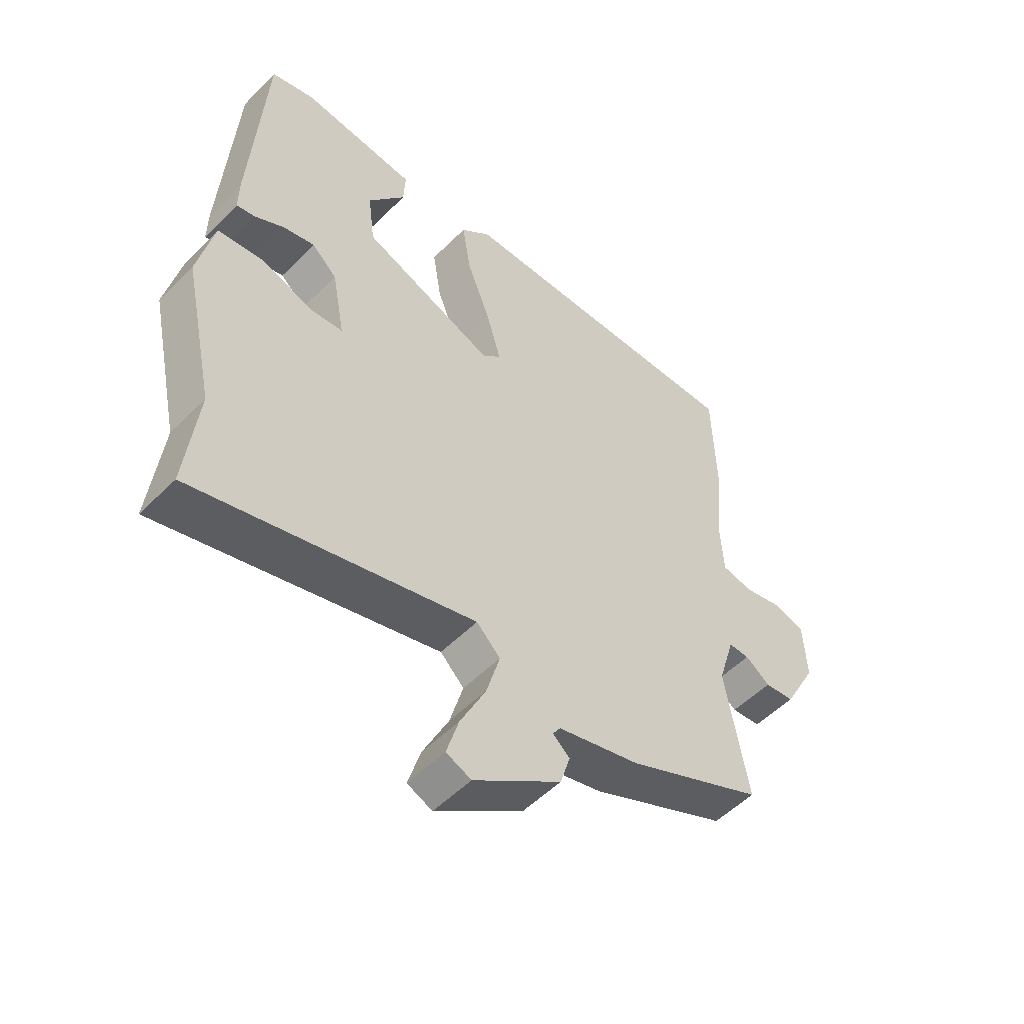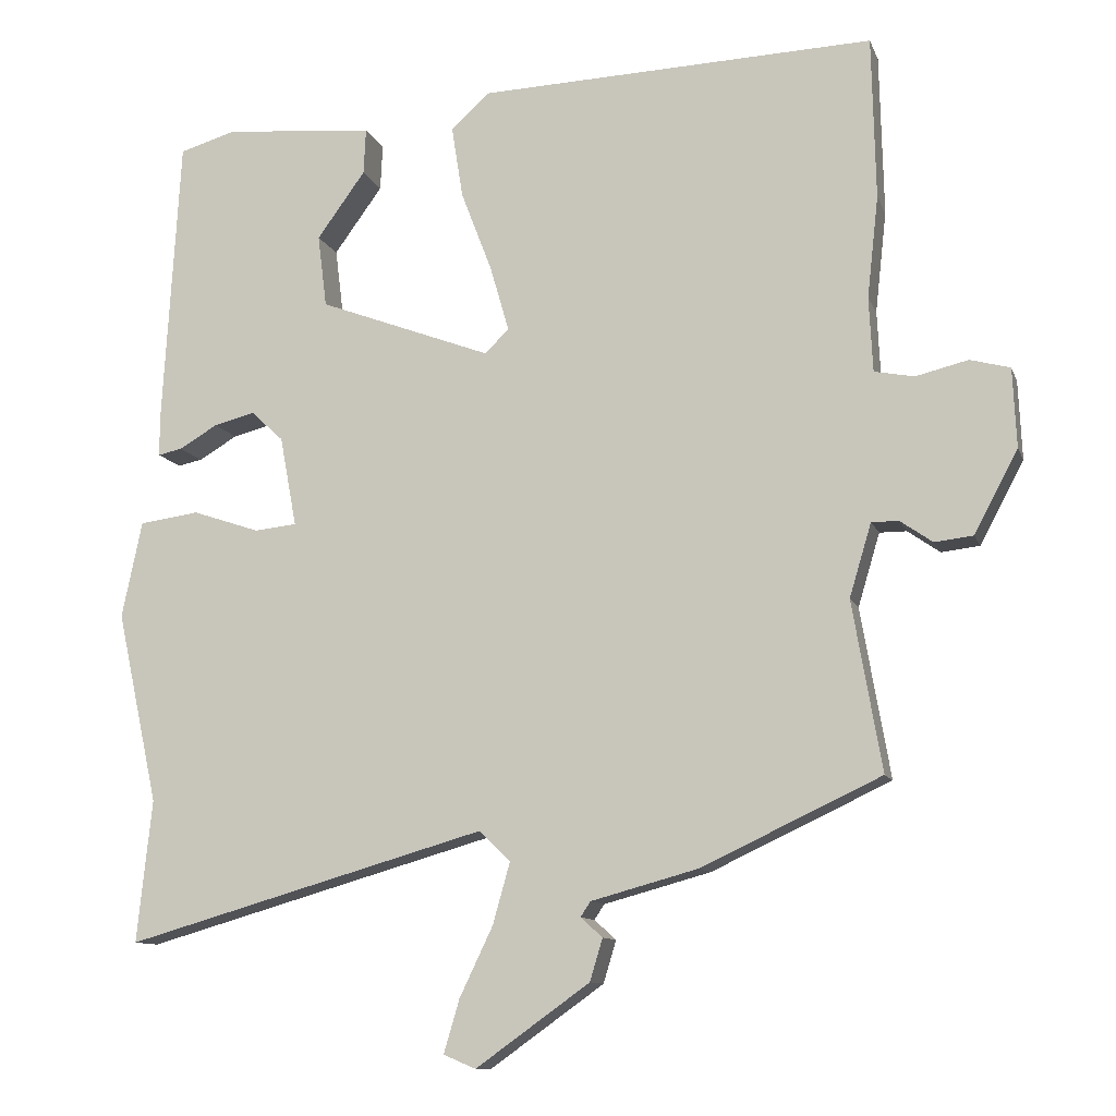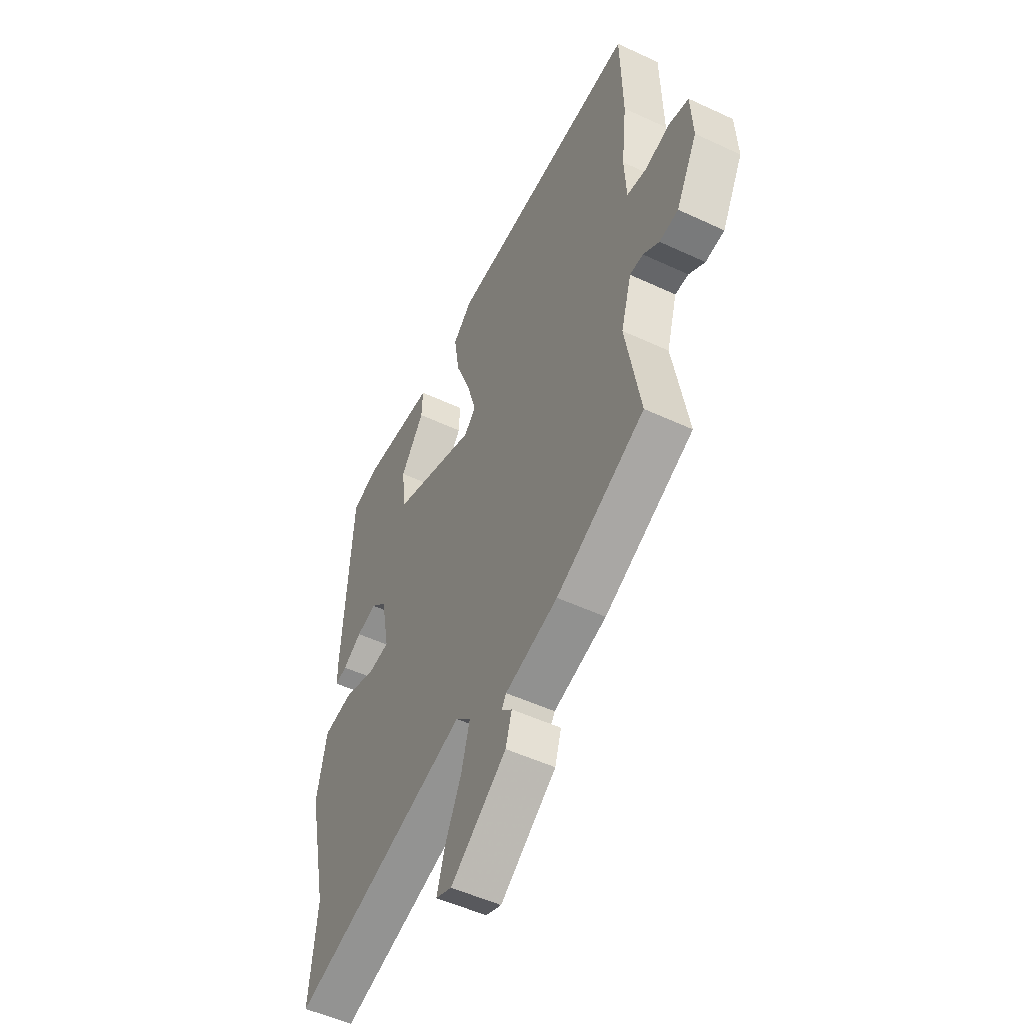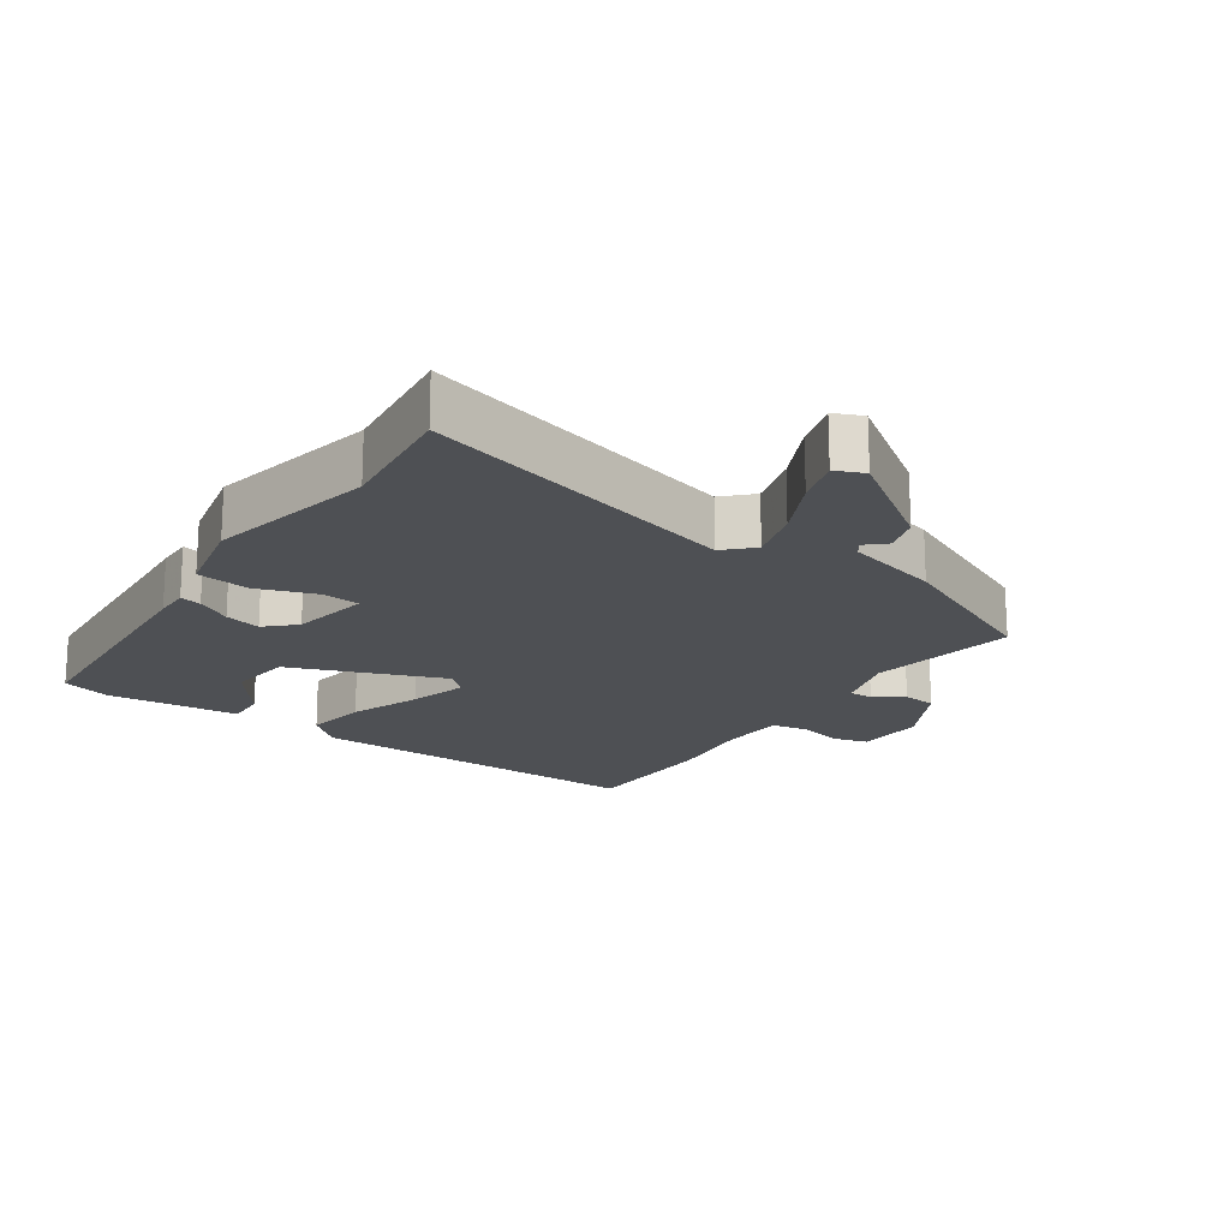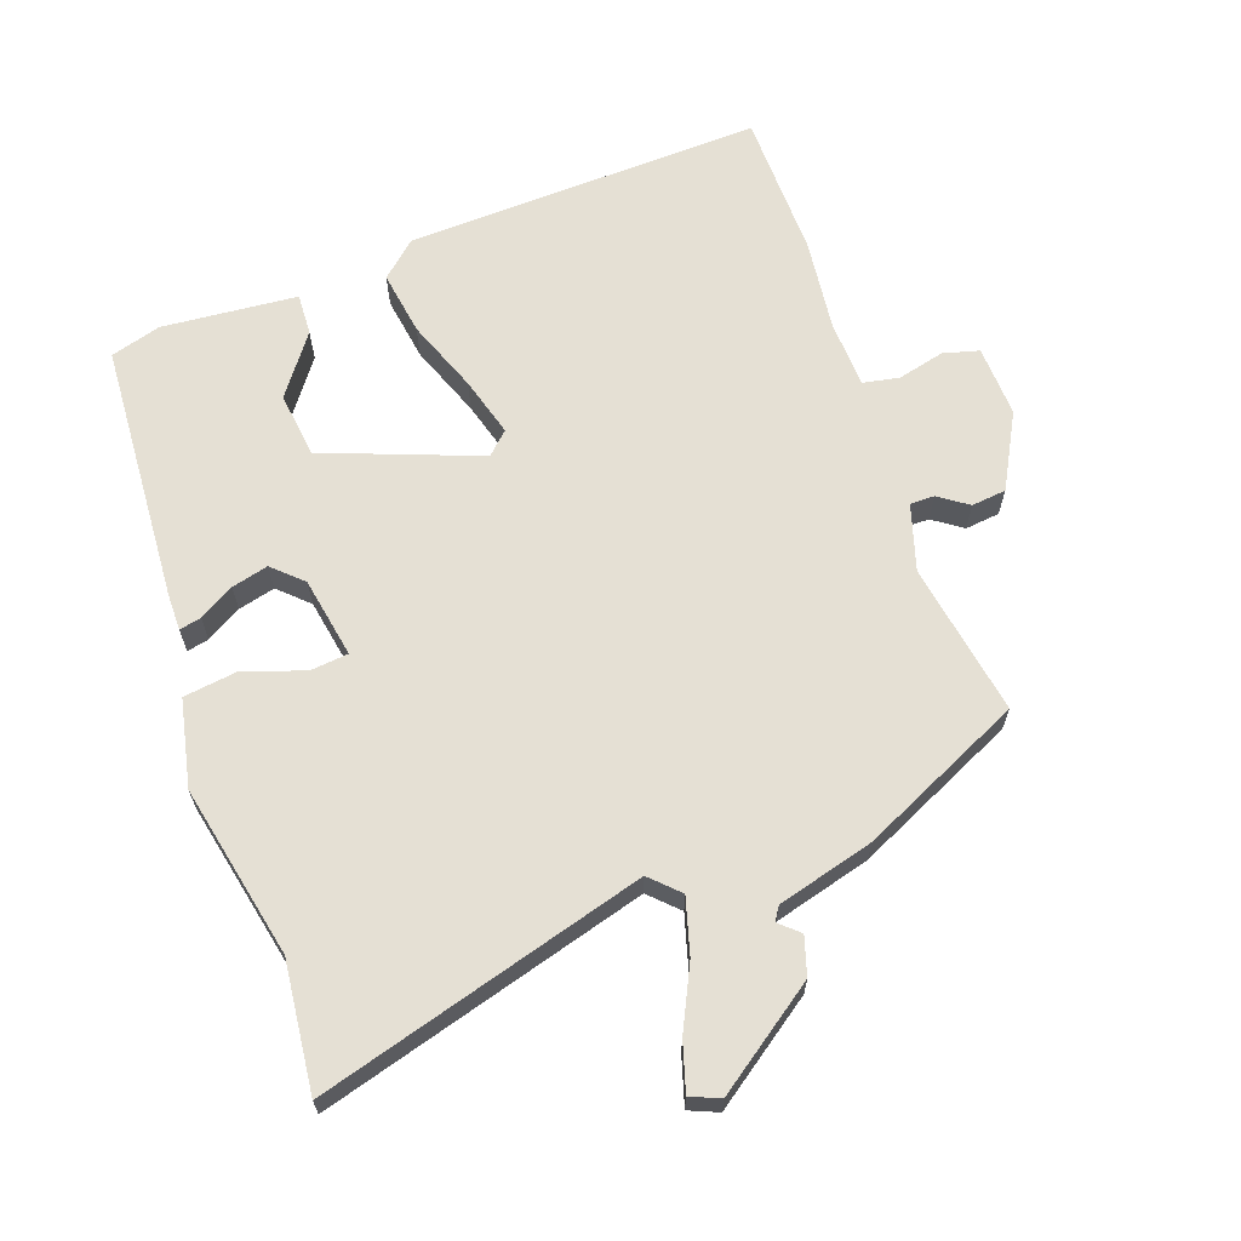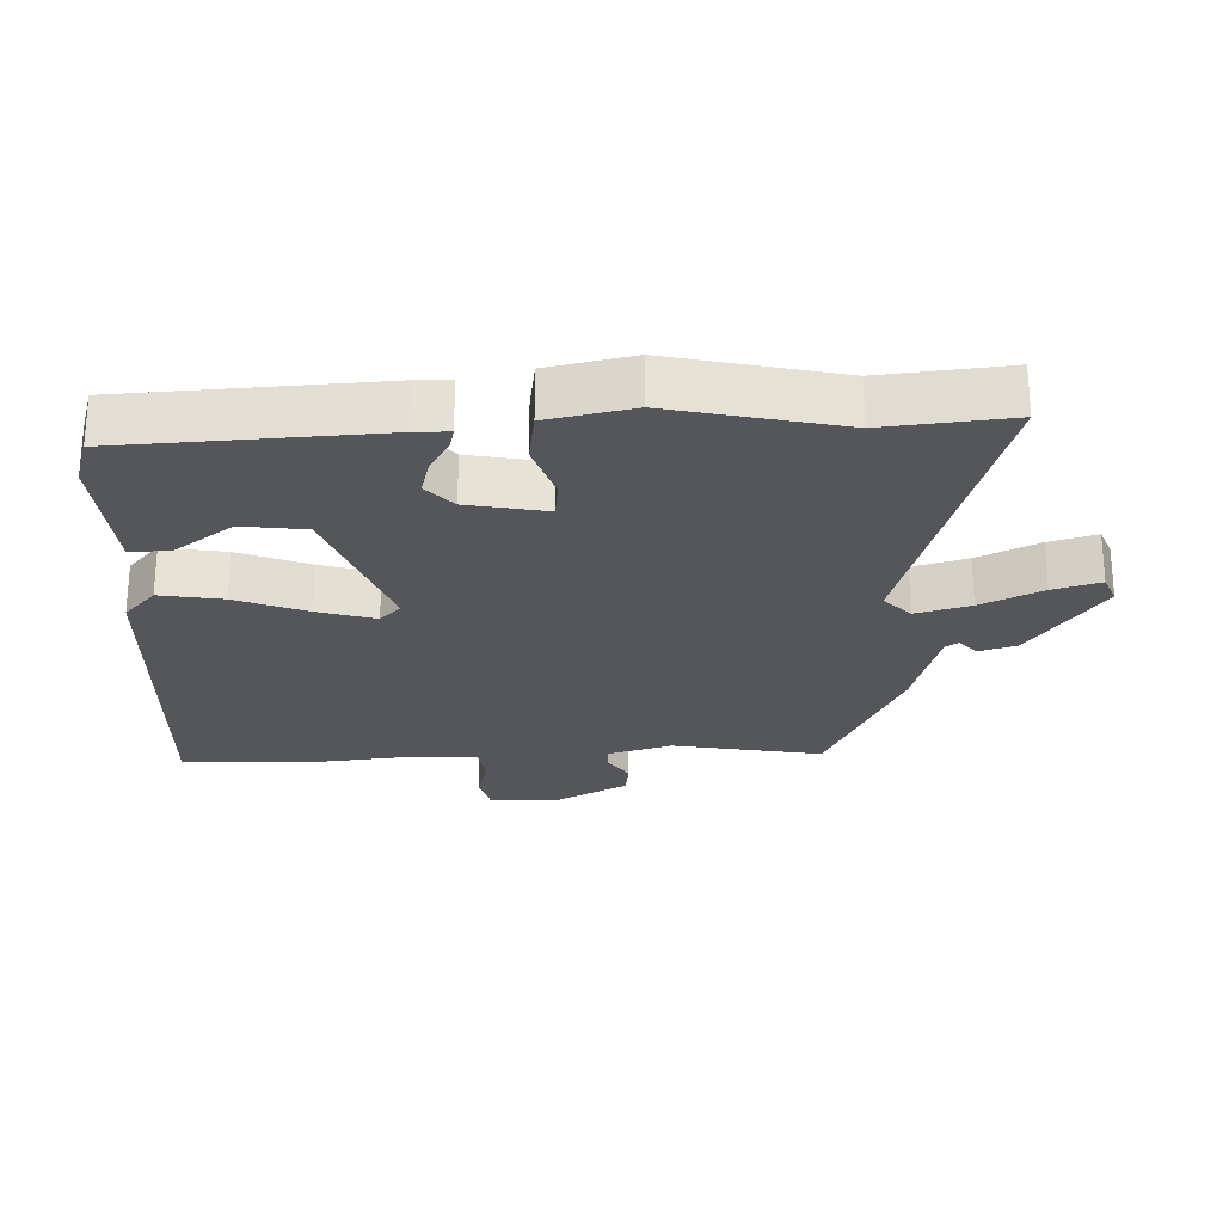
<metadata>
{"format":"obj","ext":"obj","renderer":"f3d","projection":"perspective","resolution":1024,"background":"white","views":[{"elev":-53.3,"azim":136.7,"up":"+Z"},{"elev":-10.7,"azim":-164.5,"up":"+Z"},{"elev":-51.8,"azim":-116.8,"up":"+Z"},{"elev":-18.5,"azim":146.2,"up":"+Y"},{"elev":65.4,"azim":160.6,"up":"+Y"},{"elev":-25.6,"azim":91.7,"up":"+Y"}]}
</metadata>
<code>
v -0.504 0.07 0.337
v -0.499 0.07 0.552
v 0.025 0.07 0.532
v 0.077 0.07 0.485
v 0.062 0.07 0.39
v 0.021 0.07 0.283
v -0.004 0.07 0.196
v 0.028 0.07 0.165
v 0.257 0.07 0.251
v 0.269 0.07 0.347
v 0.205 0.07 0.435
v 0.202 0.07 0.496
v 0.401 0.07 0.513
v 0.475 0.07 0.491
v 0.498 0.07 0.107
v 0.498 0.07 0.054
v 0.466 0.07 0.061
v 0.415 0.07 0.091
v 0.361 0.07 0.105
v 0.318 0.07 0.065
v 0.296 0.07 -0.054
v 0.352 0.07 -0.06
v 0.441 0.07 -0.03
v 0.52 0.07 -0.041
v 0.547 0.07 -0.169
v 0.492 0.07 -0.423
v 0.512 0.07 -0.612
v 0.032 0.07 -0.474
v -0.009 0.07 -0.514
v 0.014 0.07 -0.596
v 0.058 0.07 -0.688
v 0.079 0.07 -0.759
v 0.036 0.07 -0.777
v -0.115 0.07 -0.669
v -0.132 0.07 -0.613
v -0.103 0.07 -0.587
v -0.116 0.07 -0.567
v -0.258 0.07 -0.528
v -0.496 0.07 -0.416
v -0.457 0.07 -0.191
v -0.486 0.07 -0.094
v -0.522 0.07 -0.094
v -0.565 0.07 -0.124
v -0.616 0.07 -0.118
v -0.674 0.07 -0.009
v -0.669 0.07 0.096
v -0.616 0.07 0.11
v -0.547 0.07 0.093
v -0.494 0.07 0.103
v -0.489 0.07 0.202
v -0.504 0 0.337
v -0.499 0 0.552
v 0.025 0 0.532
v 0.077 0 0.485
v 0.062 0 0.39
v 0.021 0 0.283
v -0.004 0 0.196
v 0.028 0 0.165
v 0.257 0 0.251
v 0.269 0 0.347
v 0.205 0 0.435
v 0.202 0 0.496
v 0.401 0 0.513
v 0.475 0 0.491
v 0.498 0 0.107
v 0.498 0 0.054
v 0.466 0 0.061
v 0.415 0 0.091
v 0.361 0 0.105
v 0.318 0 0.065
v 0.296 0 -0.054
v 0.352 0 -0.06
v 0.441 0 -0.03
v 0.52 0 -0.041
v 0.547 0 -0.169
v 0.492 0 -0.423
v 0.512 0 -0.612
v 0.032 0 -0.474
v -0.009 0 -0.514
v 0.014 0 -0.596
v 0.058 0 -0.688
v 0.079 0 -0.759
v 0.036 0 -0.777
v -0.115 0 -0.669
v -0.132 0 -0.613
v -0.103 0 -0.587
v -0.116 0 -0.567
v -0.258 0 -0.528
v -0.496 0 -0.416
v -0.457 0 -0.191
v -0.486 0 -0.094
v -0.522 0 -0.094
v -0.565 0 -0.124
v -0.616 0 -0.118
v -0.674 0 -0.009
v -0.669 0 0.096
v -0.616 0 0.11
v -0.547 0 0.093
v -0.494 0 0.103
v -0.489 0 0.202
f 46 47 48
f 45 46 48
f 44 45 48
f 43 44 48
f 42 43 48
f 41 42 48 49
f 40 41 49 50
f 37 38 39 40
f 34 35 36
f 33 34 36
f 32 33 36
f 31 32 36
f 30 31 36
f 29 30 36 37
f 37 40 50
f 29 37 50
f 28 29 50
f 24 25 26
f 23 24 26
f 22 23 26
f 26 27 28
f 22 26 28
f 21 22 28
f 16 17 18
f 15 16 18
f 14 15 18
f 13 14 18
f 12 13 18
f 10 11 12
f 10 12 18
f 9 10 18 19
f 4 5 6
f 3 4 6
f 2 3 6
f 1 2 6
f 50 1 6
f 50 6 7
f 20 21 28 50
f 8 9 19 20
f 8 20 50
f 7 8 50
f 98 97 96
f 98 96 95
f 98 95 94
f 98 94 93
f 98 93 92
f 99 98 92 91
f 100 99 91 90
f 90 89 88 87
f 86 85 84
f 86 84 83
f 86 83 82
f 86 82 81
f 86 81 80
f 87 86 80 79
f 100 90 87
f 100 87 79
f 100 79 78
f 76 75 74
f 76 74 73
f 76 73 72
f 78 77 76
f 78 76 72
f 78 72 71
f 68 67 66
f 68 66 65
f 68 65 64
f 68 64 63
f 68 63 62
f 62 61 60
f 68 62 60
f 69 68 60 59
f 56 55 54
f 56 54 53
f 56 53 52
f 56 52 51
f 56 51 100
f 57 56 100
f 100 78 71 70
f 70 69 59 58
f 100 70 58
f 100 58 57
f 1 51 52 2
f 2 52 53 3
f 3 53 54 4
f 4 54 55 5
f 5 55 56 6
f 6 56 57 7
f 7 57 58 8
f 8 58 59 9
f 9 59 60 10
f 10 60 61 11
f 11 61 62 12
f 12 62 63 13
f 13 63 64 14
f 14 64 65 15
f 15 65 66 16
f 16 66 67 17
f 17 67 68 18
f 18 68 69 19
f 19 69 70 20
f 20 70 71 21
f 21 71 72 22
f 22 72 73 23
f 23 73 74 24
f 24 74 75 25
f 25 75 76 26
f 26 76 77 27
f 27 77 78 28
f 28 78 79 29
f 29 79 80 30
f 30 80 81 31
f 31 81 82 32
f 32 82 83 33
f 33 83 84 34
f 34 84 85 35
f 35 85 86 36
f 36 86 87 37
f 37 87 88 38
f 38 88 89 39
f 39 89 90 40
f 40 90 91 41
f 41 91 92 42
f 42 92 93 43
f 43 93 94 44
f 44 94 95 45
f 45 95 96 46
f 46 96 97 47
f 47 97 98 48
f 48 98 99 49
f 49 99 100 50
f 50 100 51 1

</code>
